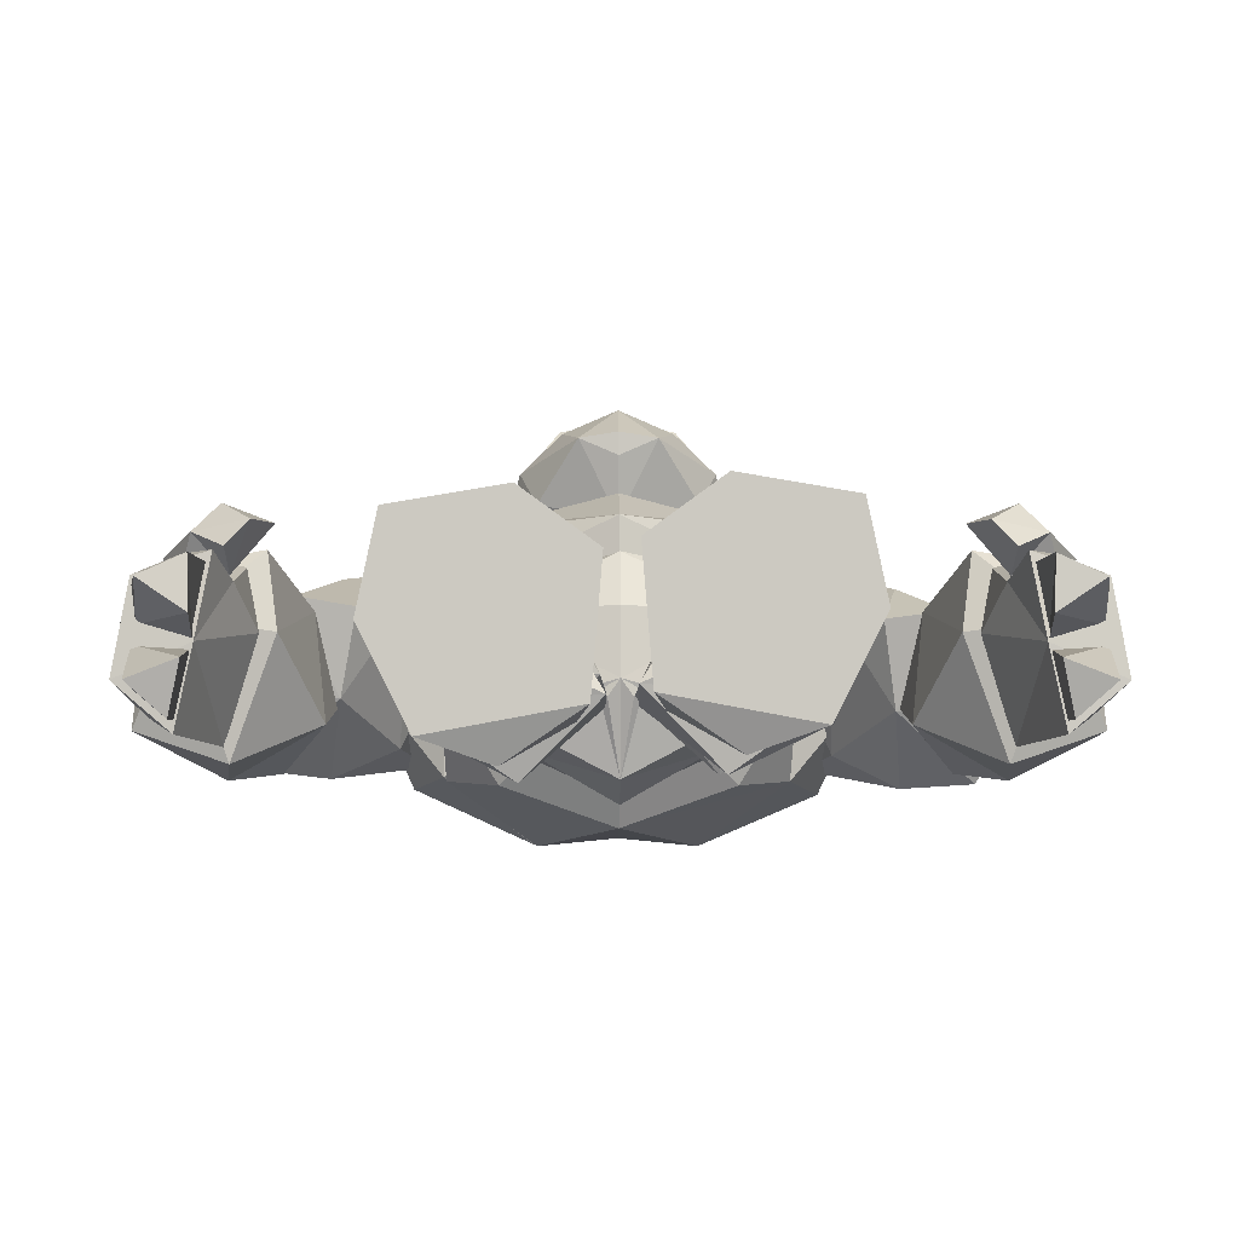
<metadata>
{"format":"obj","ext":"obj","renderer":"f3d","projection":"perspective","resolution":1024,"background":"white","views":[{"elev":-3.1,"azim":-0.5,"up":"+Z"}]}
</metadata>
<code>
o GOL_BODY
v -0.2678 -0.5773 -0.187
v -0.2634 -0.8675 0.4267
v -0.5873 -0.8675 0.3718
v -0.04819 -0.8675 0.27
v -0.3023 -0.8139 -0.2545
v -0.07904 -0.8675 -0.1037
v -0.3228 -0.5376 0.04224
v -0.5042 -0.8675 -0.1822
v -0.6456 -0.8675 0.09712
v -0.4771 -0.6959 -0.1728
v -0.1669 -0.7388 0.2917
v -0.1126 -0.7066 -0.1448
v -0.5651 -0.7287 0.1429
v -0.3627 -0.7081 0.2815
v -0.53 -0.6006 0.1356
v -0.03994 -0.6812 -0.0768
v -0.4579 -0.2263 -0.07213
v -0.2592 -0.6086 -0.2962
v -0.08285 -0.2682 -0.05838
v -0.225 -0.2523 0.166
v -0.3569 -0.5642 0.2304
v -0.4029 -0.2649 0.1501
v -0.5355 -0.6729 -0.109
v -0.2994 -0.7274 0.03622
v -0.5436 -0.4208 -0.1481
v -0.2846 -0.1667 -0.07883
v -0.1898 -0.6073 0.1686
v -0.4273 -0.4154 0.1697
v -0.2629 -0.2964 -0.2153
v -0.04199 -0.4522 -0.1052
v -0.2292 -0.4252 0.1537
v -0.05528 -0.2758 -0.01393
v -0.2558 0.2155 -0.1682
v -0.4185 -0.3472 0.2089
v -0.2593 -0.2438 -0.2702
v -0.4809 -0.232 -0.01442
v -0.1234 0.1537 -0.01124
v -0.401 0.2307 0.0143
v -0.2167 -0.3408 0.2309
v -0.3156 0.1393 0.1586
v -0.0344 -0.08663 -0.07148
v -0.2727 -0.3577 -0.03243
v -0.4819 0.005444 -0.06039
v -0.1924 -0.235 0.2585
v -0.2781 -0.005438 -0.2746
v -0.4079 -0.2256 0.2523
v -0.1528 -0.03031 0.1725
v -0.3695 0.008436 0.1531
v 0.2618 -0.5813 -0.1592
v 0.2574 -0.8715 0.4545
v 0.5813 -0.8715 0.3996
v 0.0422 -0.8715 0.2978
v 0.2963 -0.8179 -0.2267
v 0.07304 -0.8715 -0.07597
v 0.3168 -0.5417 0.07002
v 0.4982 -0.8715 -0.1544
v 0.6396 -0.8715 0.1249
v 0.4711 -0.6999 -0.145
v 0.1609 -0.7429 0.3195
v 0.1066 -0.7106 -0.117
v 0.5591 -0.7327 0.1706
v 0.3567 -0.7121 0.3093
v 0.5295 -0.5877 0.1558
v 0.04092 -0.6898 -0.05052
v 0.4592 -0.2369 -0.08998
v 0.2617 -0.6402 -0.2747
v 0.08404 -0.2771 -0.07458
v 0.2247 -0.2381 0.148
v 0.3558 -0.5417 0.2451
v 0.4027 -0.2523 0.1346
v 0.5367 -0.6849 -0.07998
v 0.2996 -0.7241 0.06846
v 0.5453 -0.4382 -0.1449
v 0.286 -0.1782 -0.104
v 0.1892 -0.591 0.1869
v 0.4268 -0.4 0.1699
v 0.2651 -0.3214 -0.2265
v 0.04335 -0.4649 -0.1024
v 0.2288 -0.4113 0.1536
v 0.05582 -0.275 -0.02483
v 0.2561 0.2223 -0.1591
v 0.4197 -0.3557 0.1938
v 0.2591 -0.2324 -0.2801
v 0.4815 -0.2313 -0.02468
v 0.1241 0.154 -0.004466
v 0.4018 0.2299 0.02347
v 0.2179 -0.3501 0.2166
v 0.3167 0.1326 0.1641
v 0.03486 -0.08352 -0.07441
v 0.2732 -0.3561 -0.04732
v 0.4824 0.007886 -0.06074
v 0.1938 -0.2456 0.2487
v 0.278 0.00598 -0.2747
v 0.4092 -0.2359 0.2423
v 0.1539 -0.03743 0.1714
v 0.3707 0.002031 0.153
v -1.288 -0.2424 0.06516
v -1.117 -0.5072 0.02185
v -1.155 -0.4673 -0.1352
v -1.263 -0.5095 -0.03515
v -1.169 -0.2466 -0.137
v -1.296 -0.2279 -0.04597
v -1.199 -0.1814 -0.008222
v -1.126 -0.2599 0.05566
v -1.179 -0.1808 0.1657
v -1.097 -0.5128 0.1337
v -1.084 -0.2538 0.2779
v -1.103 -0.4985 0.2894
v -1.235 -0.5207 0.2264
v -1.292 -0.2331 0.2189
v -1.122 -0.2724 0.06833
v -1.277 -0.2483 0.1164
v -1.245 -0.02004 0.3081
v -0.9706 -0.3018 0.3921
v -1.069 0.0156 0.2772
v -1.199 -0.09424 0.1932
v -1.065 -0.1719 0.4463
v -0.9205 -0.1776 0.3908
v -1.037 -0.3164 0.3191
v -1.141 -0.2075 0.3658
v -1.039 -0.1905 0.251
v -1.233 0.1025 0.2669
v -1.166 -0.3075 -0.172
v -1.069 -0.2944 0.3114
v -1.29 -0.2637 0.2468
v -1.077 -0.004107 -0.2047
v -1.295 0.07107 -0.1247
v -1.063 0.2132 0.0748
v -1.339 -0.2805 -0.02993
v -1.023 0.03922 0.2889
v -0.9818 -0.02382 0.1053
v -1.177 -0.1277 0.3138
v -1.033 -0.1604 0.238
v -1.286 0.1111 0.091
v -1.114 -0.3129 0.0706
v -0.9724 0.0676 0.34
v -1.338 0.04464 -0.1593
v -1.061 0.5737 -0.05597
v -1.063 0.000975 -0.2504
v -1.244 0.098 0.2968
v -1.195 -0.07921 0.1438
v -0.9768 0.5059 -0.2802
v -0.8121 0.4174 -0.09288
v -0.9706 0.4981 0.1781
v -1.118 0.3728 -0.2988
v -0.8701 0.3409 0.1843
v -0.9356 0.002549 0.1104
v -0.8268 0.2399 -0.1398
v -1.2 0.4429 -0.0147
v -1.316 0.09447 0.09201
v -0.6829 1.225 -0.0928
v -1.163 0.3996 -0.05846
v -0.9448 0.324 0.2324
v -0.5822 1.017 -0.2624
v -0.609 0.9544 0.3583
v -0.4257 1.059 0.06346
v -0.7532 0.3567 0.2008
v -1.055 0.5033 -0.2683
v -0.8032 0.4097 -0.06292
v -0.6556 1.197 0.1912
v -0.4621 0.7901 0.1938
v -0.8297 1.095 0.2047
v -1.001 0.4973 0.2228
v -0.7294 0.7803 0.3183
v -1.153 0.5754 -0.03199
v -0.8534 0.6462 -0.2962
v -0.8279 1.074 -0.1345
v -0.653 0.7088 -0.207
v -0.849 0.9513 0.1801
v -0.971 0.8342 -0.1478
v -0.9639 0.8579 0.06972
v -0.619 0.5081 0.2202
v -0.8172 0.6577 0.3001
v -0.2624 1.008 -0.5014
v -0.7716 0.8117 0.01248
v 0.001447 1.289 0.07046
v -0.5438 1.315 -0.1819
v -0.5179 0.6334 -0.2902
v -0.5879 0.9053 0.3521
v -0.3698 1.303 0.1526
v -0.1035 0.7923 -0.07998
v -0.2789 0.9973 0.3564
v -0.6297 0.9824 -0.3318
v -0.004874 1.302 -0.1762
v -0.5381 0.6994 0.1729
v -0.372 0.8826 0.3471
v -0.1723 1.374 -0.1823
v -0.6972 1.115 -0.1169
v -0.5149 0.6265 0.01058
v -0.5143 1.148 0.1951
v 1.289 -0.2427 0.06511
v 1.118 -0.5076 0.02181
v 1.155 -0.4677 -0.1353
v 1.264 -0.5098 -0.0352
v 1.17 -0.247 -0.1371
v 1.296 -0.2283 -0.04602
v 1.2 -0.1817 -0.008272
v 1.126 -0.2603 0.05561
v 1.179 -0.1811 0.1656
v 1.098 -0.5131 0.1337
v 1.085 -0.2542 0.2778
v 1.104 -0.4988 0.2893
v 1.236 -0.5211 0.2264
v 1.293 -0.2335 0.2188
v 1.123 -0.2727 0.06828
v 1.277 -0.2486 0.1164
v 1.246 -0.02038 0.3081
v 0.9712 -0.3022 0.392
v 1.07 0.01526 0.2771
v 1.199 -0.09458 0.1932
v 1.066 -0.1722 0.4462
v 0.9211 -0.1779 0.3908
v 1.038 -0.3167 0.319
v 1.142 -0.2079 0.3658
v 1.039 -0.1908 0.251
v 1.234 0.1022 0.2668
v 1.167 -0.3078 -0.172
v 1.07 -0.2948 0.3113
v 1.291 -0.2641 0.2467
v 1.078 -0.004446 -0.2047
v 1.296 0.07073 -0.1248
v 1.064 0.2129 0.07475
v 1.339 -0.2809 -0.02998
v 1.024 0.03888 0.2888
v 0.9824 -0.02416 0.1053
v 1.177 -0.128 0.3137
v 1.034 -0.1607 0.2379
v 1.287 0.1108 0.09095
v 1.115 -0.3132 0.07055
v 0.973 0.06727 0.3399
v 1.339 0.0443 -0.1593
v 1.062 0.5734 -0.05602
v 1.064 0.000636 -0.2505
v 1.245 0.09766 0.2967
v 1.196 -0.07955 0.1438
v 0.9774 0.5056 -0.2802
v 0.8127 0.417 -0.09293
v 0.9712 0.4978 0.178
v 1.119 0.3725 -0.2989
v 0.8707 0.3406 0.1843
v 0.9362 0.00221 0.1104
v 0.8274 0.2395 -0.1399
v 1.201 0.4426 -0.01475
v 1.316 0.09413 0.09196
v 0.6729 1.233 -0.09904
v 1.161 0.4109 -0.1084
v 0.9549 0.325 0.1888
v 0.5669 1.029 -0.2704
v 0.6196 0.9484 0.3465
v 0.4236 1.06 0.06261
v 0.762 0.3569 0.1659
v 1.043 0.5197 -0.3106
v 0.8007 0.4179 -0.09797
v 0.6574 1.196 0.1849
v 0.4674 0.7876 0.1834
v 0.8327 1.095 0.1883
v 1.009 0.499 0.1819
v 0.7397 0.7767 0.2966
v 1.15 0.5858 -0.07644
v 0.8394 0.6615 -0.326
v 0.8172 1.085 -0.151
v 0.6424 0.7197 -0.227
v 0.8521 0.9527 0.1588
v 0.9616 0.8462 -0.1771
v 0.9632 0.8635 0.04111
v 0.6274 0.5064 0.1952
v 0.8276 0.6554 0.2713
v 0.2495 1.008 -0.5079
v 0.7717 0.8117 -0.007289
v 0.000359 1.289 0.07048
v 0.5389 1.315 -0.1958
v 0.5103 0.6334 -0.3034
v 0.5967 0.9053 0.3369
v 0.3736 1.303 0.1431
v 0.1014 0.7923 -0.0826
v 0.2879 0.9973 0.3492
v 0.621 0.9824 -0.3478
v 0.000359 1.302 -0.1762
v 0.5424 0.6994 0.1591
v 0.3808 0.8826 0.3374
v 0.1676 1.374 -0.1867
v 0.694 1.115 -0.1347
v 0.515 0.6265 -0.002614
v 0.5191 1.148 0.1818
v 0.2101 1.129 0.3923
v -0.342 0.8511 0.4756
v 0.000229 0.9661 0.819
v 0.000228 0.6866 0.2798
v 0.1196 0.5631 0.7138
v -0.1807 1.008 0.7858
v -0.2316 0.8963 0.7098
v -0.2283 0.8397 0.653
v 0.3424 0.8511 0.4756
v 0.1812 1.008 0.7858
v 0.2321 0.8963 0.7098
v 0.2288 0.8397 0.653
v -0.2096 1.129 0.3923
v 0.000229 1.131 0.277
v 0.2399 0.9436 0.2915
v -0.2395 0.9436 0.2915
v -0.1191 0.5631 0.7138
v 0.2991 0.7921 0.6293
v -0.2987 0.7921 0.6293
v 0.000228 0.9241 0.1789
v 0.000228 0.7646 0.8235
v 0.2445 0.6624 0.5244
v -0.244 0.6624 0.5244
v 0.1245 0.919 0.6618
v 0.1313 0.8274 0.7351
v -0.124 0.919 0.6618
v -0.1309 0.8274 0.7351
v 0.1723 1.121 0.6173
v -0.1718 1.121 0.6173
v 0.000228 0.9073 0.7832
v 0.1347 0.9429 0.7416
v -0.1342 0.9429 0.7416
v -0.2381 1.051 0.3325
v 0.2385 1.051 0.3325
v 0.000229 1.158 0.634
v -0.2527 0.7313 0.4206
v 0.000228 0.6085 0.475
v 0.2531 0.7313 0.4206
v 0.000228 0.8094 0.7834
v 0.000229 1.182 0.4197
v 0.1704 0.7695 0.7504
v -0.1699 0.7695 0.7504
v -0.2254 0.9384 0.5416
v 0.2259 0.9384 0.5416
v 0.2292 0.9916 0.6625
v -0.2287 0.9916 0.6625
v 0.000228 0.5554 0.7322
v 0.000228 0.5572 0.6619
v 0.000229 1.02 0.7594
v 0.2496 1.008 -0.5079
v 0.3667 0.3957 0.4237
v -0.5639 0.9053 0.3368
v 0.21 1.088 0.3868
v -0.3661 0.3957 0.4236
v -0.2488 1.008 -0.5079
v 0.1676 1.29 -0.1867
v 0.5645 0.9053 0.337
v 0.5103 0.6334 -0.3033
v -0.5096 0.6334 -0.3034
v 0.5864 1.064 -0.1307
v 0.000388 0.4469 -0.4372
v -0.5857 1.064 -0.1308
v 0.2489 0.8826 0.3375
v 0.000292 0.6579 0.5111
v -0.2094 1.088 0.3867
v -0.1669 1.29 -0.1867
v -0.2483 0.8826 0.3374
v 0.000298 0.2344 0.4554
v 0.000343 0.1769 0.005312
v -0.52 0.451 -0.03744
v 0.5207 0.451 -0.03733
v -0.3764 0.6647 0.4611
v 0.377 0.6647 0.4612
v 0.000337 1.289 0.07048
v 0.3488 0.4593 -0.3132
v -0.348 0.4593 -0.3132
v 0.000304 1.146 0.3996
v 0.000392 0.9504 -0.4812
v 0.000289 0.4976 0.5423
v -0.5511 0.7217 0.3303
v 0.5517 0.7217 0.3304
v -0.5417 0.6994 0.159
v 0.5423 0.6994 0.1591
v -0.3438 0.3441 0.2979
v 0.3444 0.3441 0.298
v 0.000361 1.302 -0.1762
v 0.3433 -0.07531 -0.1126
v -0.3426 -0.07531 -0.1127
v 0.000373 -0.04489 -0.2919
v 0.000379 0.4469 -0.3553
v 0.000345 -0.1254 -0.01923
v 0.3433 -0.07531 -0.1126
v 0.3559 -0.02223 0.1618
v -0.3426 -0.07531 -0.1127
v -0.3553 -0.02223 0.1618
v 0.3559 -0.02223 0.1618
v -0.3553 -0.02223 0.1618
v -0.4399 0.451 -0.04092
v 0.4362 0.451 -0.04083
v -0.3426 -0.07531 -0.1127
v 0.3433 -0.07531 -0.1126
v 0.00031 0.005318 0.3321
v 0.3249 0.3441 0.2697
v -0.3243 0.3441 0.2696
v 0.000308 0.2344 0.3493
v 0.000348 0.5474 -0.04041
v 0.3577 0.1016 0.2634
v 0.2571 0.4593 -0.2383
v -0.2564 0.4593 -0.2384
v -0.4302 0.2067 -0.0377
v 0.000325 -0.09807 0.1793
v 0.00038 0.1835 -0.3646
v 0.4309 0.2067 -0.03761
v 0.03591 -0.1193 -0.0695
v -0.03521 -0.1193 -0.06951
v -0.2584 0.1607 -0.2156
v 0.2592 0.1607 -0.2156
v -0.3163 0.1016 0.2214
v -0.03516 -0.1193 -0.06951
v 0.03586 -0.1193 -0.0695
f 14 11 7
f 8 4 9
f 4 2 3
f 14 2 11
f 10 13 7
f 7 11 12
f 8 6 4
f 12 5 1
f 1 7 12
f 7 1 10
f 6 8 5
f 1 5 10
f 4 3 9
f 14 7 13
f 5 8 10
f 8 9 10
f 4 11 2
f 4 12 11
f 6 5 12
f 6 12 4
f 13 10 9
f 9 3 13
f 14 13 3
f 3 2 14
f 25 18 23
f 30 31 16
f 18 30 16
f 18 16 23
f 29 30 18
f 25 23 28
f 19 20 31
f 20 19 26
f 21 28 15
f 16 27 24
f 22 20 26
f 20 28 31
f 15 28 23
f 16 24 23
f 15 23 24
f 24 21 15
f 25 29 18
f 28 17 25
f 22 26 17
f 17 29 25
f 27 21 24
f 31 28 21
f 28 22 17
f 20 22 28
f 29 17 26
f 29 26 19
f 19 31 30
f 19 30 29
f 27 16 31
f 27 31 21
f 37 47 41
f 43 33 45
f 41 45 33
f 32 39 42
f 36 46 48
f 34 36 42
f 47 37 40
f 37 41 33
f 38 33 43
f 38 37 33
f 42 39 34
f 48 46 44
f 37 38 40
f 43 48 38
f 32 41 47
f 35 41 32
f 35 32 42
f 35 42 36
f 43 45 36
f 43 36 48
f 32 44 39
f 44 46 39
f 35 36 45
f 35 45 41
f 36 34 46
f 39 46 34
f 44 47 48
f 32 47 44
f 48 40 38
f 48 47 40
f 55 59 62
f 57 52 56
f 51 50 52
f 59 50 62
f 55 61 58
f 60 59 55
f 52 54 56
f 49 53 60
f 60 55 49
f 58 49 55
f 53 56 54
f 58 53 49
f 57 51 52
f 61 55 62
f 58 56 53
f 58 57 56
f 50 59 52
f 59 60 52
f 60 53 54
f 52 60 54
f 57 58 61
f 61 51 57
f 51 61 62
f 62 50 51
f 71 66 73
f 64 79 78
f 64 78 66
f 71 64 66
f 66 78 77
f 76 71 73
f 79 68 67
f 74 67 68
f 63 76 69
f 72 75 64
f 74 68 70
f 79 76 68
f 71 76 63
f 71 72 64
f 72 71 63
f 63 69 72
f 66 77 73
f 73 65 76
f 65 74 70
f 73 77 65
f 72 69 75
f 69 76 79
f 65 70 76
f 76 70 68
f 74 65 77
f 67 74 77
f 78 79 67
f 77 78 67
f 79 64 75
f 69 79 75
f 89 95 85
f 93 81 91
f 81 93 89
f 90 87 80
f 96 94 84
f 90 84 82
f 88 85 95
f 81 89 85
f 91 81 86
f 81 85 86
f 82 87 90
f 92 94 96
f 88 86 85
f 86 96 91
f 95 89 80
f 80 89 83
f 90 80 83
f 84 90 83
f 84 93 91
f 96 84 91
f 87 92 80
f 87 94 92
f 93 84 83
f 89 93 83
f 94 82 84
f 82 94 87
f 96 95 92
f 92 95 80
f 86 88 96
f 88 95 96
f 104 98 101
f 97 100 98
f 100 102 99
f 98 100 99
f 101 99 102
f 99 101 98
f 97 102 100
f 103 101 102
f 102 97 103
f 98 104 97
f 103 97 104
f 104 101 103
f 110 109 107
f 107 108 111
f 106 111 108
f 109 112 106
f 108 107 109
f 108 109 106
f 107 105 110
f 106 112 111
f 107 111 105
f 112 105 111
f 109 110 112
f 112 110 105
f 117 115 113
f 116 115 121
f 113 115 116
f 113 116 120
f 117 118 115
f 120 117 113
f 114 118 117
f 118 121 115
f 114 121 118
f 117 120 114
f 119 114 120
f 116 121 120
f 119 121 114
f 120 121 119
f 126 131 135
f 129 125 134
f 125 132 122
f 129 135 125
f 126 135 123
f 134 127 129
f 126 123 127
f 126 127 128
f 128 127 134
f 122 132 130
f 129 127 123
f 129 123 135
f 128 122 130
f 131 126 128
f 131 130 133
f 130 131 128
f 132 125 124
f 132 133 130
f 135 131 133
f 132 124 133
f 134 125 122
f 134 122 128
f 124 135 133
f 125 135 124
f 149 137 150
f 148 147 139
f 145 139 137
f 137 139 141
f 144 140 136
f 137 141 150
f 141 136 140
f 139 147 141
f 137 149 145
f 136 146 144
f 142 138 143
f 139 145 148
f 140 144 149
f 144 143 138
f 145 149 142
f 142 148 145
f 146 147 148
f 144 146 143
f 146 136 147
f 147 136 141
f 148 142 143
f 148 143 146
f 138 149 144
f 149 138 142
f 149 150 140
f 140 150 141
f 171 165 163
f 166 168 159
f 154 166 170
f 161 172 168
f 163 173 171
f 151 156 154
f 160 155 156
f 164 172 161
f 157 173 163
f 159 153 152
f 152 158 159
f 170 166 165
f 159 168 172
f 159 157 153
f 160 156 151
f 165 171 170
f 156 155 161
f 156 161 154
f 162 160 151
f 160 162 155
f 157 163 153
f 152 153 163
f 164 161 155
f 164 155 169
f 165 158 152
f 165 152 163
f 166 158 165
f 159 158 166
f 162 151 167
f 151 154 167
f 168 166 154
f 154 161 168
f 167 169 162
f 169 155 162
f 167 154 170
f 171 167 170
f 167 171 169
f 164 169 171
f 157 172 173
f 159 172 157
f 173 164 171
f 172 164 173
f 177 187 174
f 174 184 181
f 174 183 177
f 190 188 179
f 188 183 175
f 176 182 181
f 188 175 179
f 189 175 178
f 182 176 180
f 187 177 180
f 181 178 174
f 189 178 181
f 186 185 181
f 190 179 186
f 183 174 178
f 175 183 178
f 176 181 184
f 176 187 180
f 175 185 179
f 186 179 185
f 182 190 186
f 181 182 186
f 187 184 174
f 187 176 184
f 177 188 180
f 177 183 188
f 185 175 189
f 185 189 181
f 190 182 180
f 180 188 190
f 195 192 198
f 192 194 191
f 193 196 194
f 193 194 192
f 196 193 195
f 192 195 193
f 194 196 191
f 196 195 197
f 197 191 196
f 191 198 192
f 198 191 197
f 197 195 198
f 201 203 204
f 205 202 201
f 202 205 200
f 200 206 203
f 203 201 202
f 200 203 202
f 204 199 201
f 205 206 200
f 199 205 201
f 205 199 206
f 206 204 203
f 199 204 206
f 207 209 211
f 215 209 210
f 210 209 207
f 214 210 207
f 209 212 211
f 207 211 214
f 211 212 208
f 209 215 212
f 212 215 208
f 208 214 211
f 214 208 213
f 214 215 210
f 208 215 213
f 213 215 214
f 229 225 220
f 228 219 223
f 216 226 219
f 219 229 223
f 217 229 220
f 223 221 228
f 221 217 220
f 222 221 220
f 228 221 222
f 224 226 216
f 217 221 223
f 229 217 223
f 224 216 222
f 222 220 225
f 227 224 225
f 222 225 224
f 218 219 226
f 224 227 226
f 227 225 229
f 227 218 226
f 216 219 228
f 222 216 228
f 227 229 218
f 218 229 219
f 244 231 243
f 233 241 242
f 231 233 239
f 235 233 231
f 230 234 238
f 244 235 231
f 234 230 235
f 235 241 233
f 239 243 231
f 238 240 230
f 237 232 236
f 242 239 233
f 243 238 234
f 232 237 238
f 236 243 239
f 239 242 236
f 242 241 240
f 237 240 238
f 241 230 240
f 235 230 241
f 237 236 242
f 240 237 242
f 238 243 232
f 236 232 243
f 234 244 243
f 235 244 234
f 257 259 265
f 253 262 260
f 264 260 248
f 262 266 255
f 265 267 257
f 248 250 245
f 250 249 254
f 255 266 258
f 257 267 251
f 246 247 253
f 253 252 246
f 259 260 264
f 266 262 253
f 247 251 253
f 245 250 254
f 264 265 259
f 255 249 250
f 248 255 250
f 245 254 256
f 249 256 254
f 247 257 251
f 257 247 246
f 249 255 258
f 263 249 258
f 246 252 259
f 257 246 259
f 259 252 260
f 260 252 253
f 261 245 256
f 261 248 245
f 248 260 262
f 262 255 248
f 256 263 261
f 256 249 263
f 264 248 261
f 264 261 265
f 263 265 261
f 265 263 258
f 267 266 251
f 251 266 253
f 265 258 267
f 267 258 266
f 268 281 271
f 275 278 268
f 271 277 268
f 273 282 284
f 269 277 282
f 275 276 270
f 273 269 282
f 272 269 283
f 274 270 276
f 274 271 281
f 268 272 275
f 275 272 283
f 275 279 280
f 280 273 284
f 272 268 277
f 272 277 269
f 278 275 270
f 274 281 270
f 273 279 269
f 279 273 280
f 280 284 276
f 280 276 275
f 268 278 281
f 278 270 281
f 274 282 271
f 282 277 271
f 283 269 279
f 275 283 279
f 274 276 284
f 284 282 274
f 297 313 324
f 321 306 289
f 300 304 288
f 321 301 307
f 325 305 289
f 326 301 305
f 324 313 319
f 305 311 326
f 316 287 290
f 313 297 327
f 330 313 327
f 316 290 291
f 328 293 318
f 299 288 304
f 290 333 319
f 305 325 309
f 315 294 287
f 312 328 285
f 329 328 312
f 315 295 294
f 317 304 300
f 327 317 286
f 285 324 312
f 318 299 304
f 318 293 299
f 322 288 299
f 317 300 286
f 320 300 288
f 301 321 332
f 331 305 301
f 293 296 302
f 306 302 289
f 286 303 292
f 307 301 303
f 317 298 304
f 318 304 298
f 309 314 323
f 311 323 314
f 293 302 306
f 299 293 322
f 286 307 303
f 300 320 286
f 295 308 309
f 314 309 308
f 309 302 296
f 296 295 309
f 291 311 310
f 314 310 311
f 311 292 303
f 292 311 291
f 312 294 329
f 294 319 333
f 319 313 290
f 313 330 290
f 287 316 314
f 287 314 315
f 295 315 308
f 308 315 314
f 291 310 316
f 310 314 316
f 327 297 317
f 297 298 317
f 328 318 285
f 285 318 298
f 319 294 312
f 324 319 312
f 320 321 307
f 307 286 320
f 320 288 321
f 322 321 288
f 322 306 321
f 306 322 293
f 311 305 323
f 309 323 305
f 297 324 298
f 285 298 324
f 325 289 302
f 302 309 325
f 326 303 301
f 303 326 311
f 327 292 291
f 286 292 327
f 328 295 296
f 293 328 296
f 295 328 329
f 329 294 295
f 291 330 327
f 330 291 290
f 331 289 305
f 289 332 321
f 332 331 301
f 332 289 331
f 290 287 333
f 294 333 287
f 349 361 358
f 353 368 354
f 337 347 340
f 349 348 361
f 352 356 338
f 366 354 368
f 339 346 350
f 353 345 359
f 344 334 340
f 370 334 362
f 347 341 340
f 355 367 369
f 345 334 342
f 334 344 342
f 346 339 343
f 334 345 362
f 342 344 367
f 341 344 340
f 339 345 343
f 345 353 360
f 346 343 366
f 346 336 350
f 348 357 347
f 348 347 337
f 352 357 363
f 356 352 363
f 336 351 350
f 356 348 351
f 370 339 350
f 349 358 350
f 351 348 349
f 351 349 350
f 357 352 335
f 369 353 355
f 353 352 368
f 352 353 369
f 343 354 366
f 353 354 360
f 355 342 367
f 355 353 359
f 336 356 351
f 364 338 356
f 357 341 347
f 335 365 357
f 350 358 370
f 358 337 340
f 359 345 342
f 342 355 359
f 345 360 343
f 354 343 360
f 361 337 358
f 348 337 361
f 339 370 362
f 345 339 362
f 356 363 348
f 363 357 348
f 364 356 336
f 336 346 366
f 357 365 341
f 344 341 367
f 364 366 338
f 364 336 366
f 367 365 335
f 341 365 367
f 338 368 352
f 368 338 366
f 369 335 352
f 335 369 367
f 358 340 370
f 334 370 340
f 372 373 375
f 373 372 375
f 373 371 375
f 371 373 375
f 374 396 400
f 396 374 401
f 377 375 376
f 375 377 376
f 375 379 378
f 379 375 378
f 398 373 380
f 393 390 374
f 395 381 375
f 373 399 381
f 402 388 382
f 400 373 384
f 373 401 385
f 390 382 388
f 384 381 394
f 381 384 373
f 380 385 397
f 385 380 373
f 380 395 375
f 387 389 391
f 387 391 383
f 387 390 389
f 386 391 389
f 402 386 389
f 389 388 402
f 390 388 389
f 383 390 387
f 390 392 374
f 380 391 386
f 391 380 397
f 392 390 383
f 385 401 397
f 390 393 382
f 400 384 394
f 402 382 394
f 393 394 382
f 386 381 395
f 380 386 395
f 396 373 400
f 373 396 401
f 383 391 397
f 397 392 383
f 373 398 375
f 398 380 375
f 399 373 375
f 381 399 375
f 393 400 394
f 393 374 400
f 401 392 397
f 374 392 401
f 402 381 386
f 381 402 394
f 403 373 375
f 373 404 375

</code>
